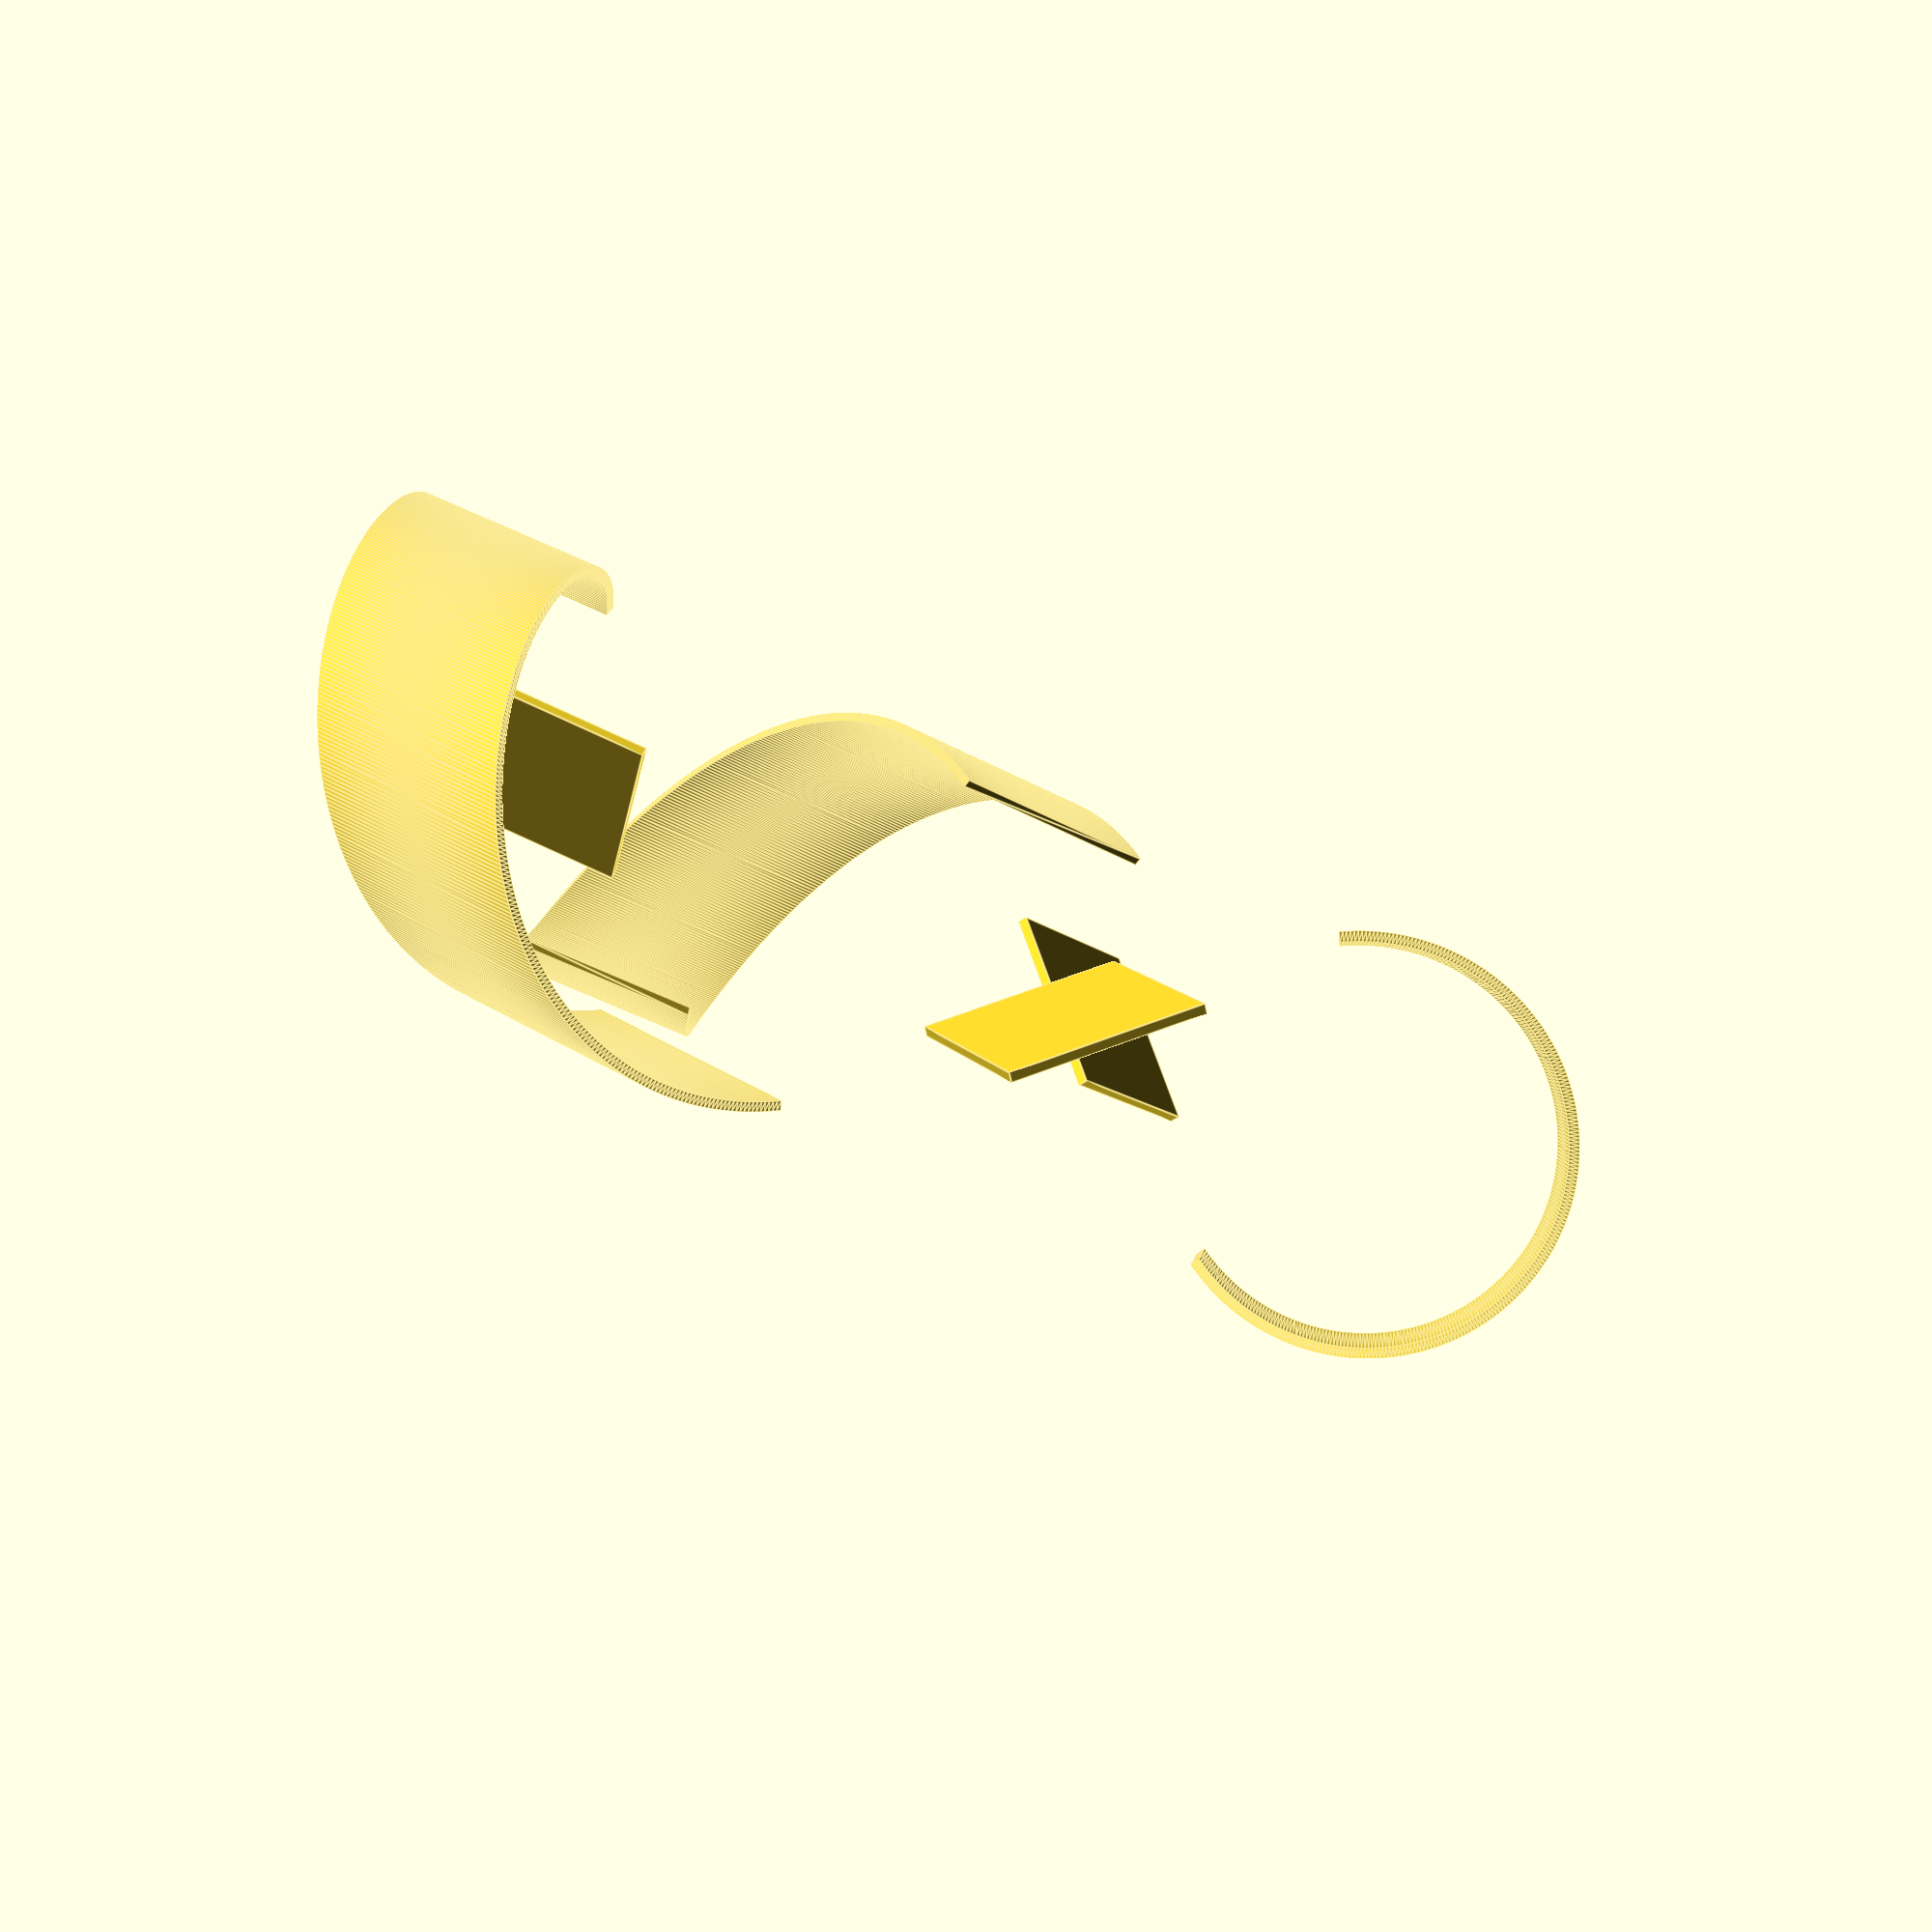
<openscad>
$fn = 90;

//moebius configuration
radius = 20;
thickness = 1;
width = 20;

for(angle = [0, 120, 240]){
	rotate([0, 0, angle])
		translate([0, 50, 0])
			corner(width=width, radius=radius, angle=240, thickness=thickness);
}

for(angle = [0, 120, 240]){
	rotate([0, -40, angle])
		translate([0, -40, 0])
			cube([20, width, thickness], center=true);
}



module corner(width=10, radius=30, angle=180, thickness=1){
	length = 2*radius*PI * angle/360;
	height = length * tan(30);
	stripZ = width / cos(30);
	dAngle = 1;
	dh = dAngle/360*2*PI*radius*sin(30);
	h = 0;
	rotate([0, 90, 0]){
		rotate([0, 0, (180-angle)/2]){
			translate([0, 0, -height/4]){
				for(phi = [0:dAngle:angle-dAngle]){
					hull(){
						for(phiTemp = [phi, phi+dAngle]){
						rotate([0, 0, phiTemp])
							translate([radius, 0, phiTemp/360*2*PI*radius*sin(30)])
								cube([thickness, 1e-3, stripZ], center=true);
						}
					}
				}
			}
		}
	}
}

</openscad>
<views>
elev=88.7 azim=94.7 roll=335.7 proj=p view=edges
</views>
